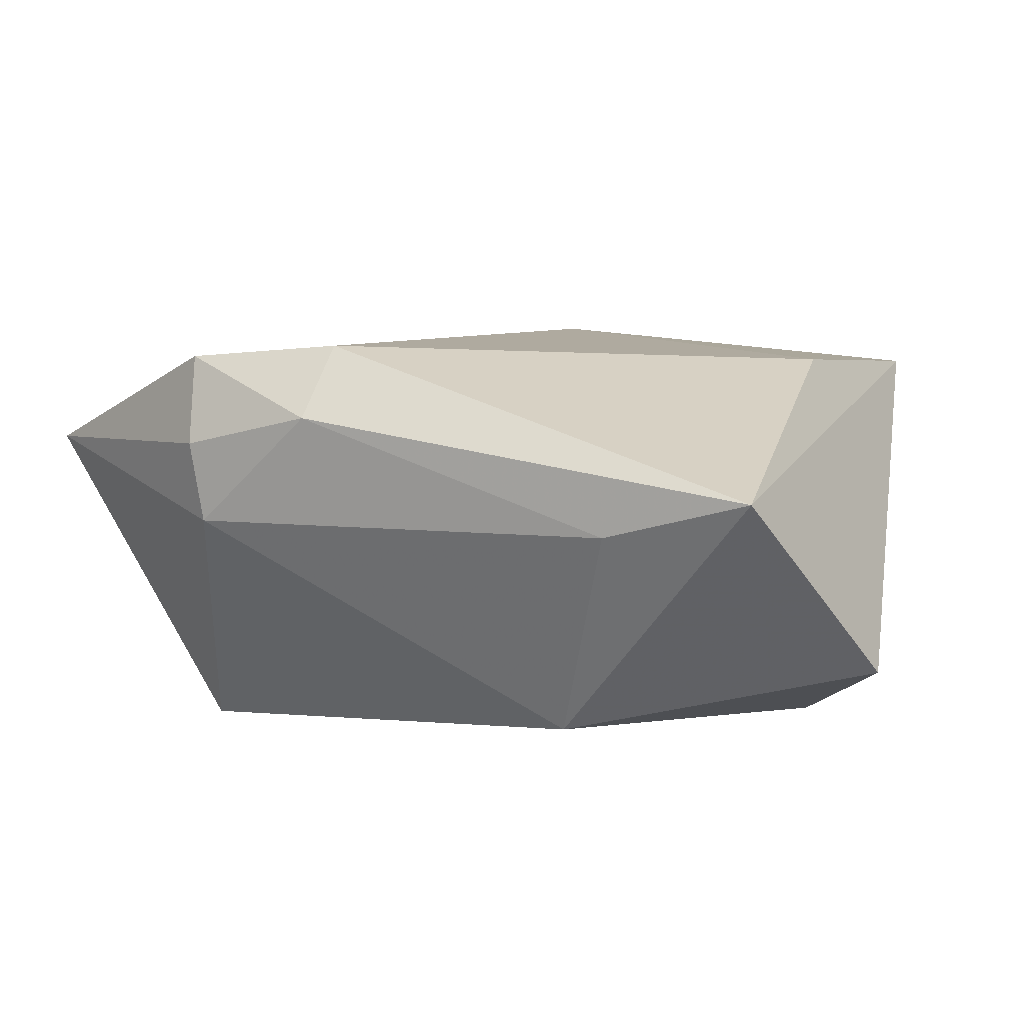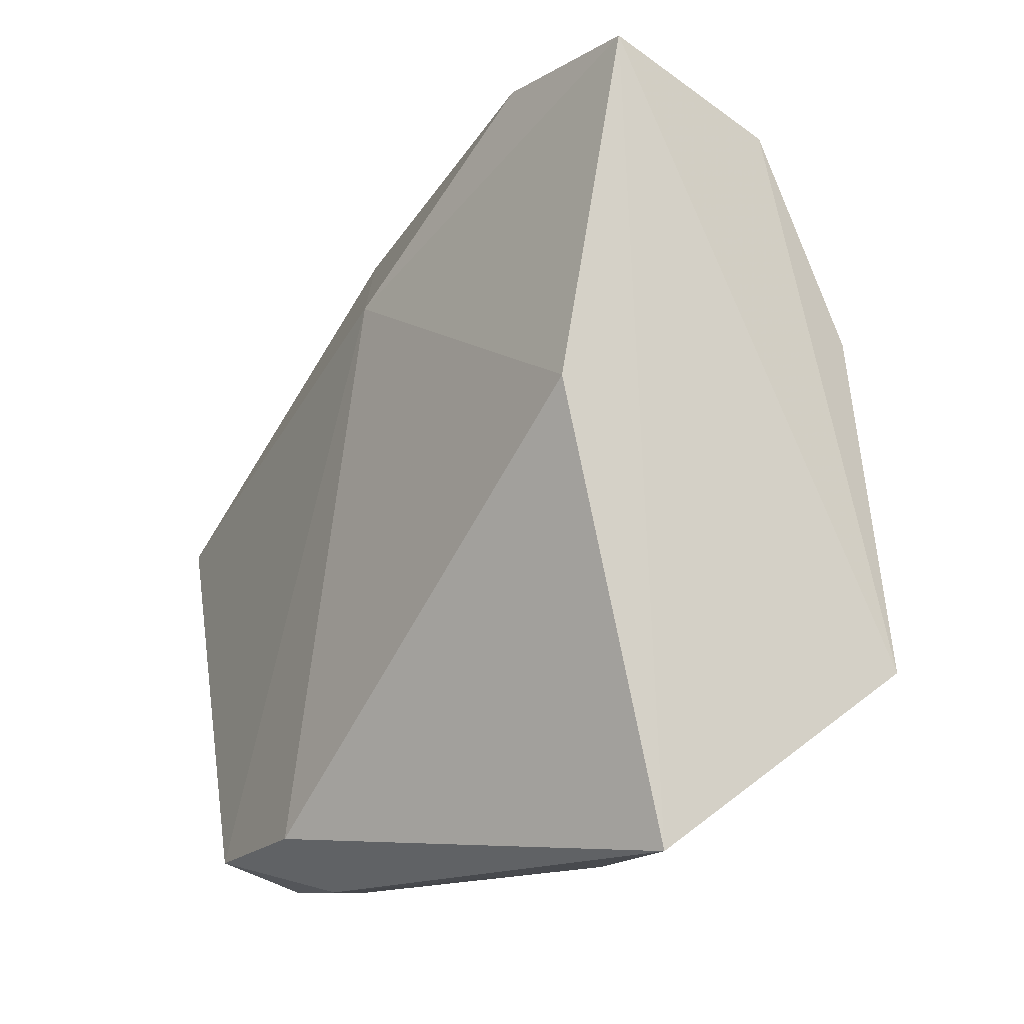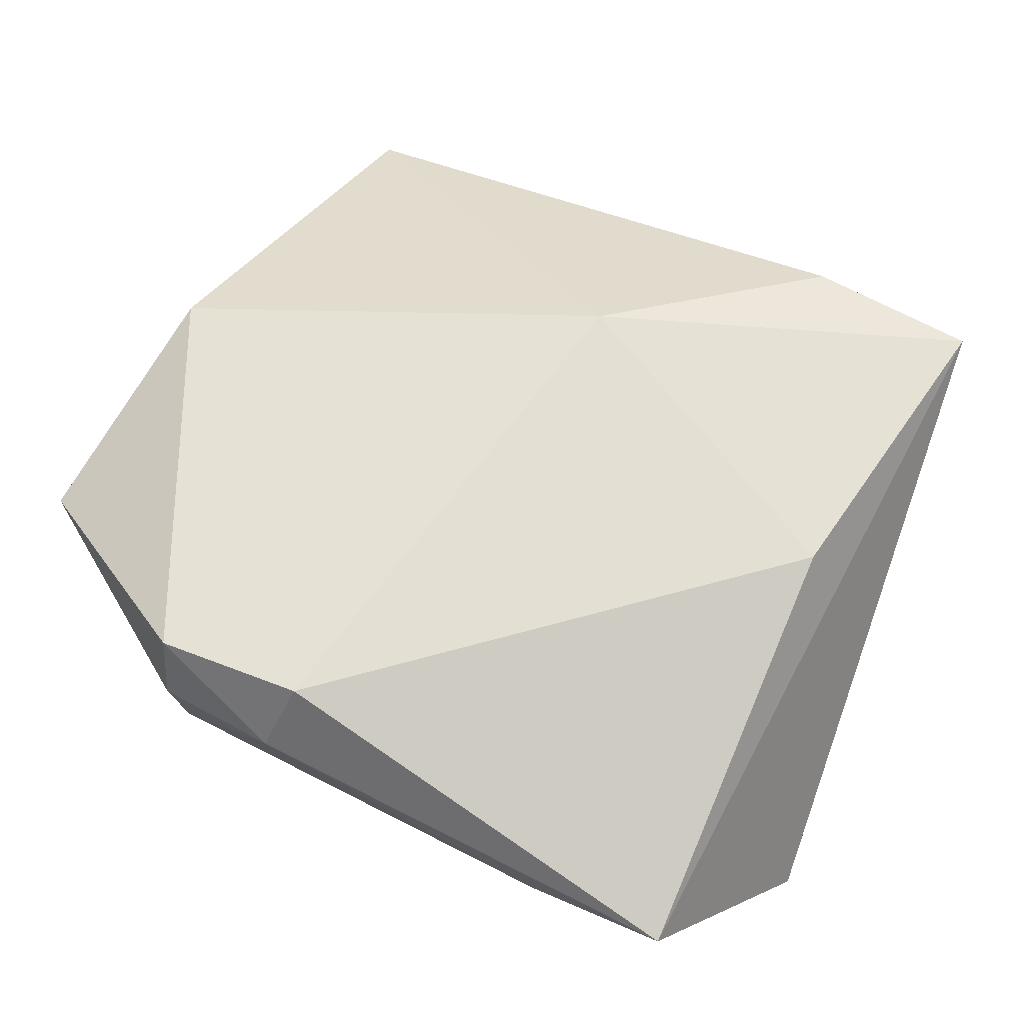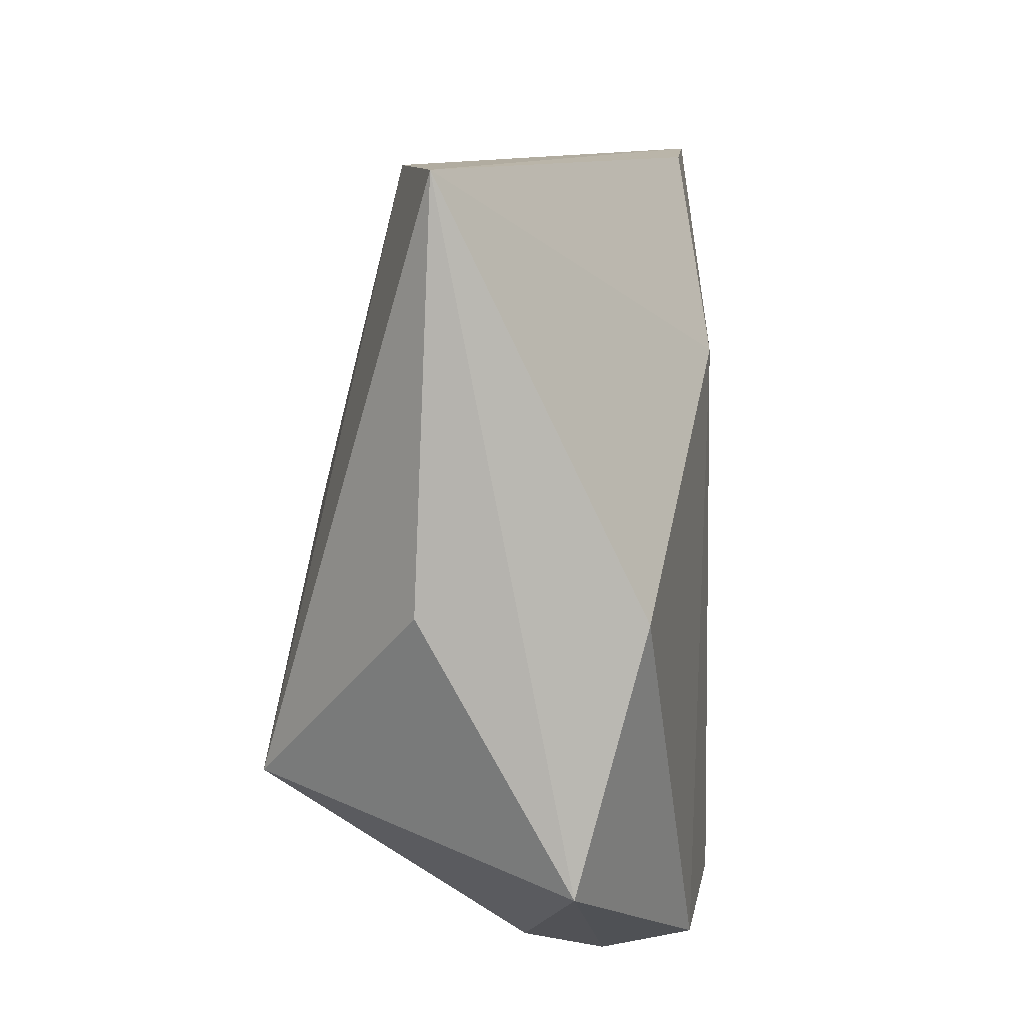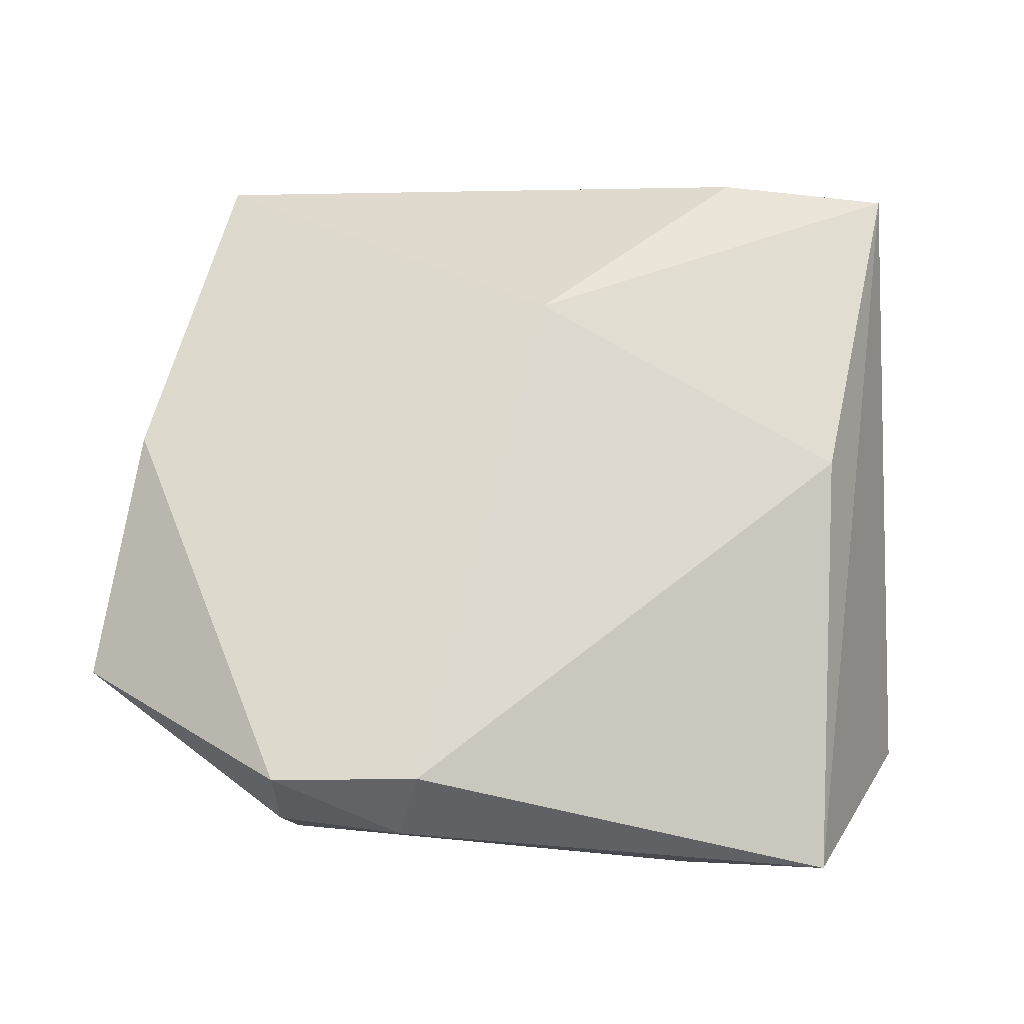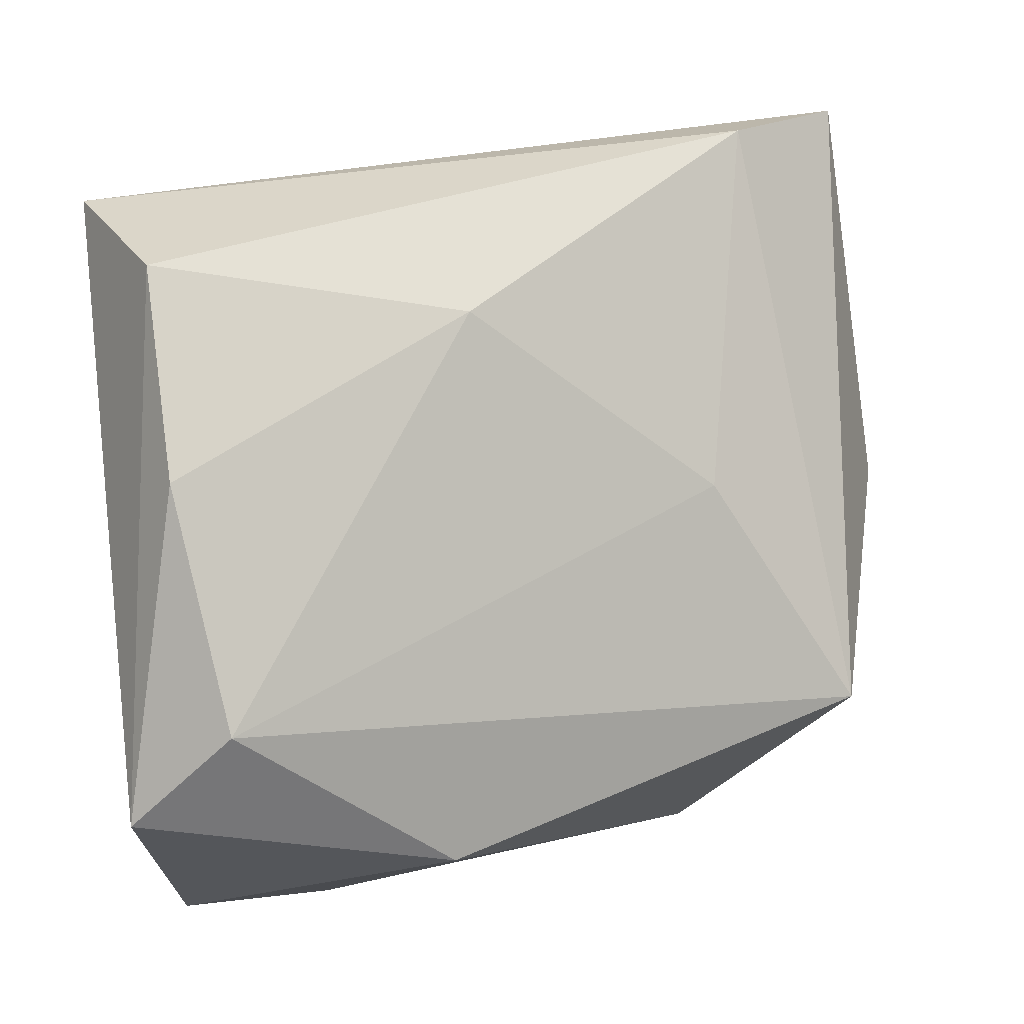
<metadata>
{"format":"obj","ext":"obj","renderer":"f3d","projection":"perspective","resolution":1024,"background":"white","views":[{"elev":8.1,"azim":15.3,"up":"+Z"},{"elev":-17.6,"azim":55.4,"up":"+Y"},{"elev":66.5,"azim":23.5,"up":"+Z"},{"elev":16.8,"azim":-84.5,"up":"+Y"},{"elev":72.3,"azim":1.6,"up":"+Z"},{"elev":12.0,"azim":156.3,"up":"+Y"}]}
</metadata>
<code>
v -0.04517 -0.01963 0.008267
v -0.0153 0.007615 -0.0189
v -0.02969 -0.01485 -0.02255
v -0.03549 0.04347 -0.005224
v -0.01138 -0.03663 0.01268
v 0.03752 0.03025 -0.003504
v 0.03833 0.01092 -0.01232
v -0.04118 0.004894 -0.006281
v 0.01867 -0.0371 0.002167
v 0.03905 0.03503 0.01426
v 0.008864 0.02561 -0.01394
v 0.01266 -0.0275 -0.01891
v 0.03296 0.00341 0.01649
v 0.02208 0.03649 0.01437
v -0.009545 -0.03222 0.01947
v -0.02289 -0.03431 0.001874
v -0.02401 -0.03486 0.009654
v 0.04319 -0.02178 -0.01253
v 0.03496 -0.01232 -0.01872
v -0.04065 0.004814 0.01439
v 0.001971 0.01979 0.01848
v -0.02425 -0.03253 0.0182
v -0.02241 0.04188 -0.009476
v 0.03288 -0.03795 0.00595
f 6 10 18
f 14 10 4
f 20 4 1
f 18 10 24
f 4 10 23
f 10 6 23
f 23 3 4
f 7 6 18
f 10 14 21
f 21 4 20
f 21 14 4
f 4 3 8
f 8 1 4
f 3 1 8
f 16 1 3
f 13 24 10
f 15 24 13
f 10 21 13
f 13 21 15
f 19 7 18
f 20 1 22
f 22 21 20
f 15 21 22
f 18 24 12
f 24 9 12
f 12 19 18
f 3 19 12
f 12 16 3
f 12 9 16
f 7 19 11
f 11 23 6
f 6 7 11
f 1 16 17
f 17 22 1
f 2 19 3
f 2 11 19
f 3 23 2
f 23 11 2
f 22 17 5
f 5 24 15
f 15 22 5
f 5 9 24
f 16 9 5
f 5 17 16

</code>
